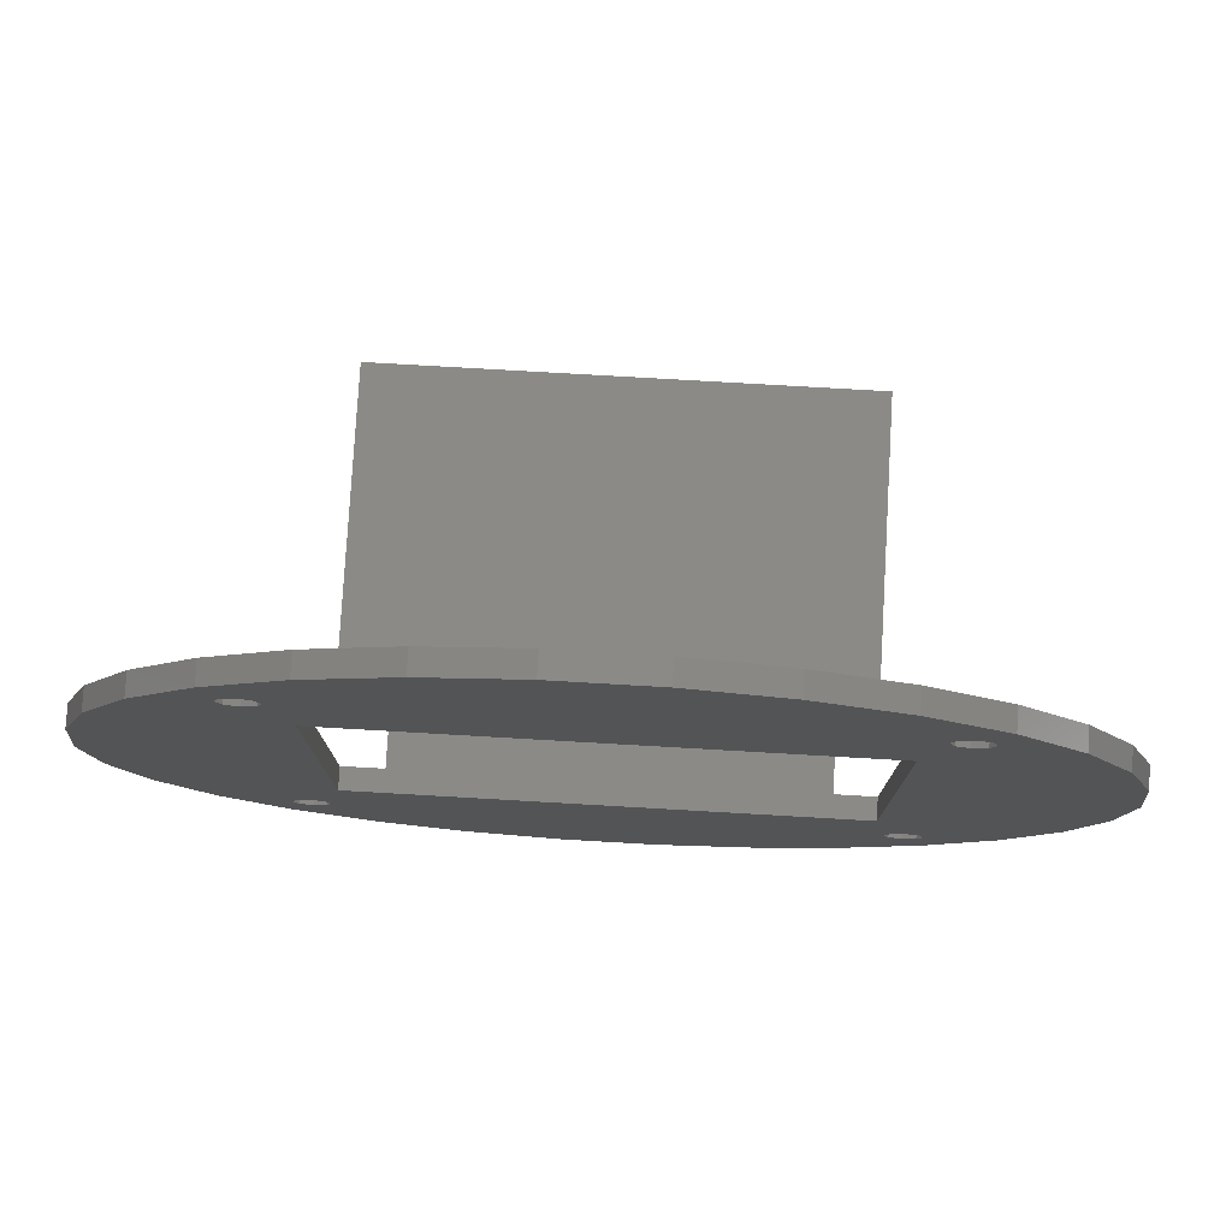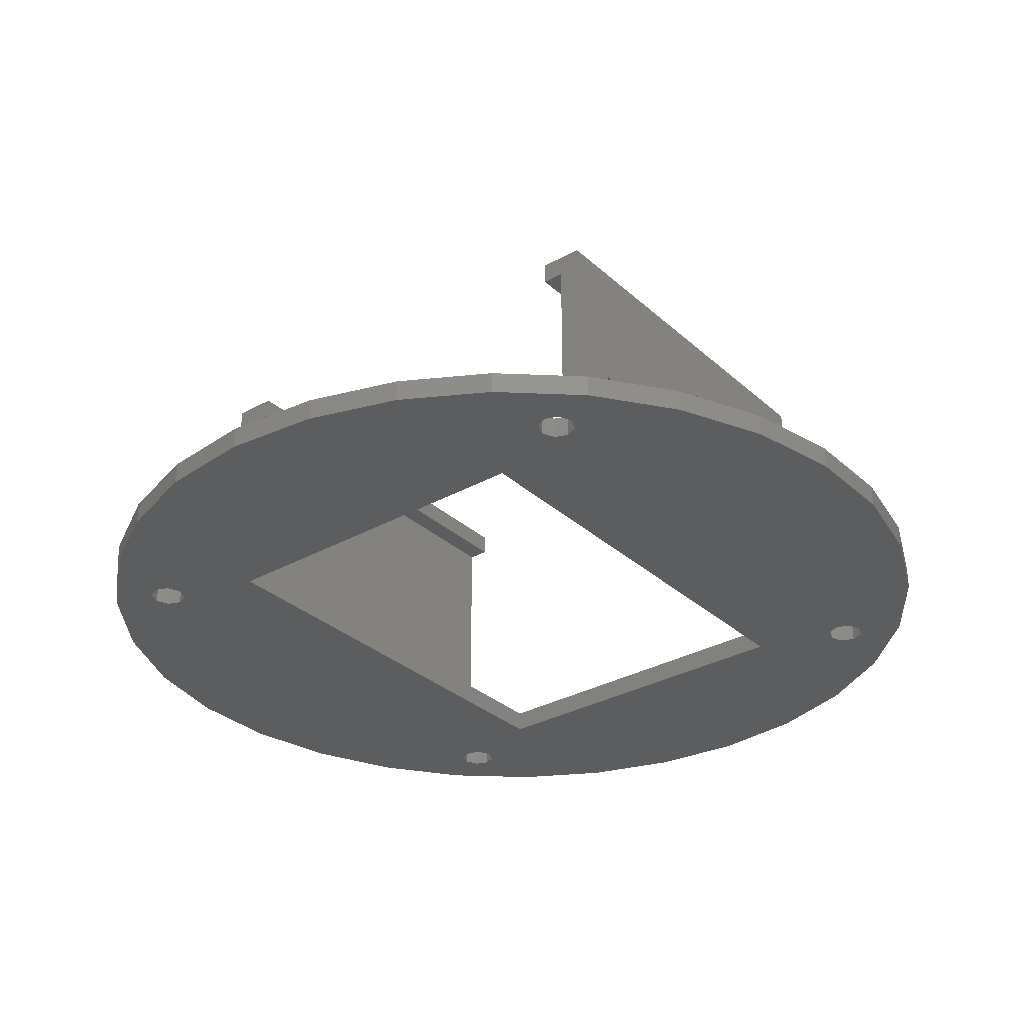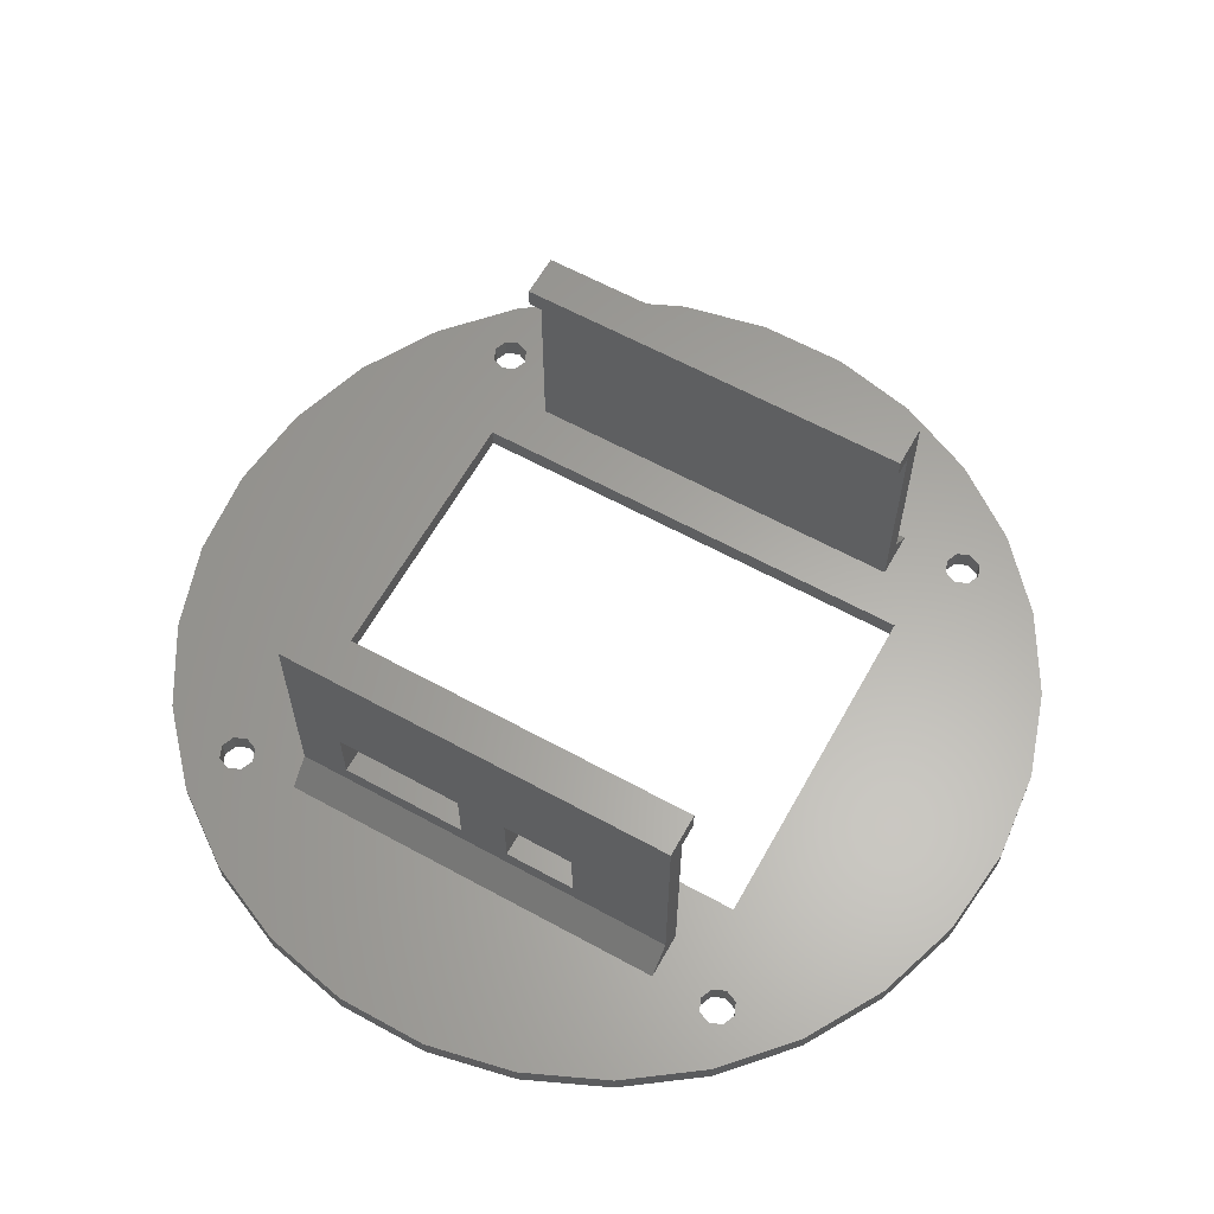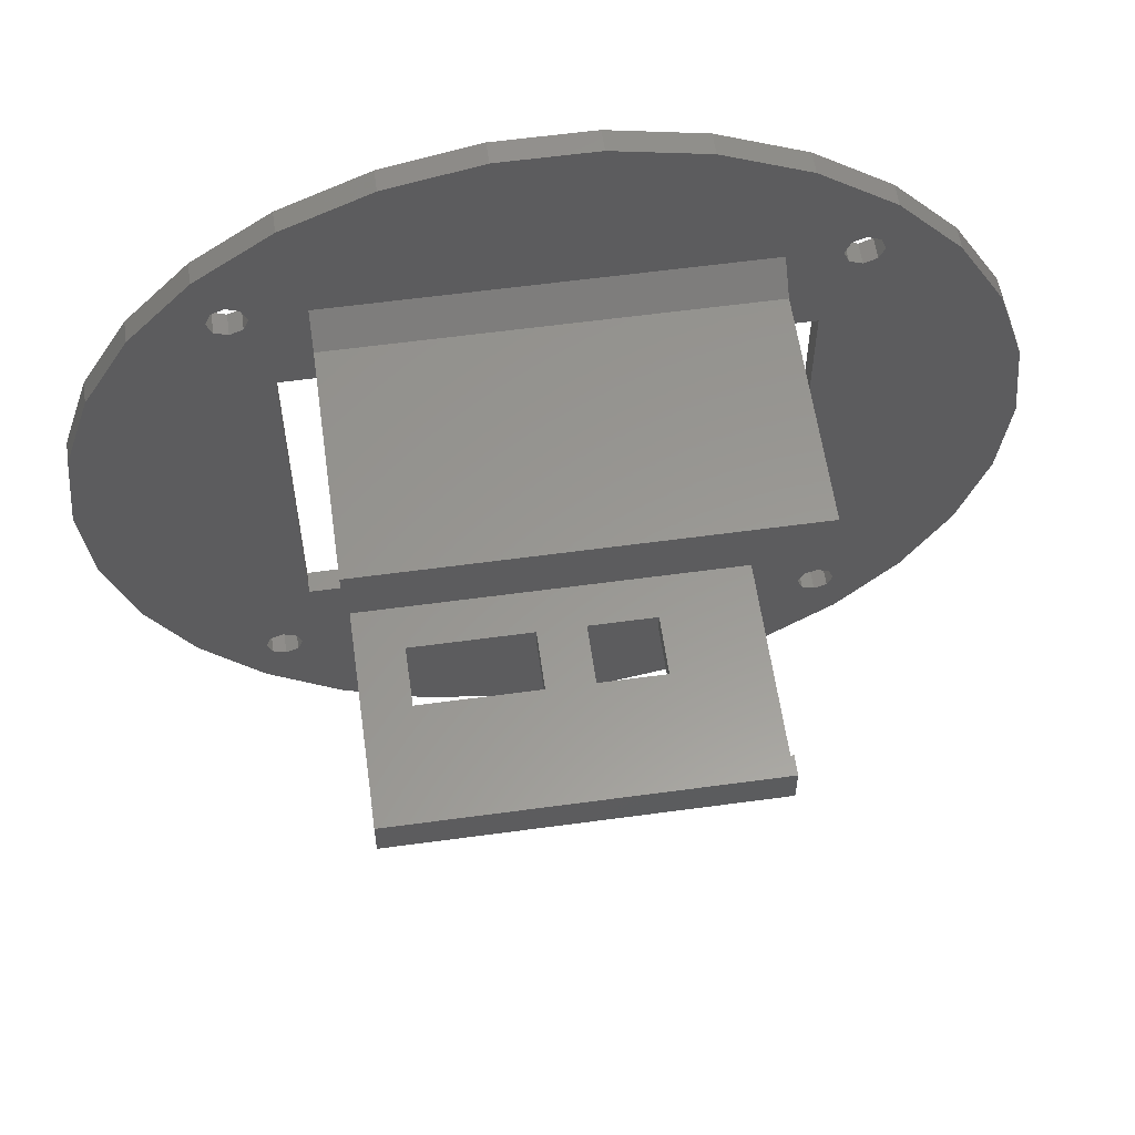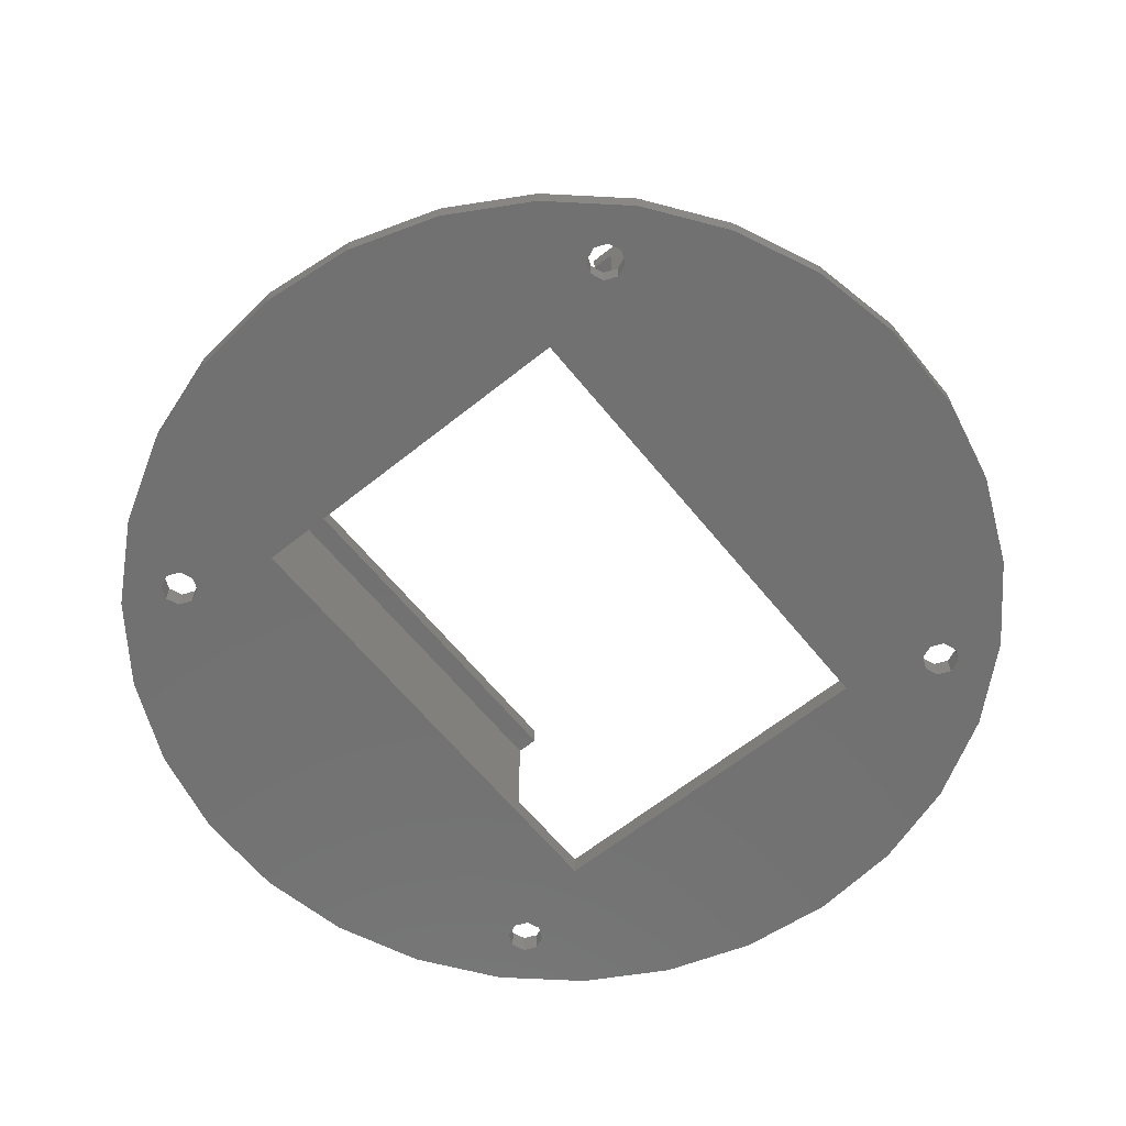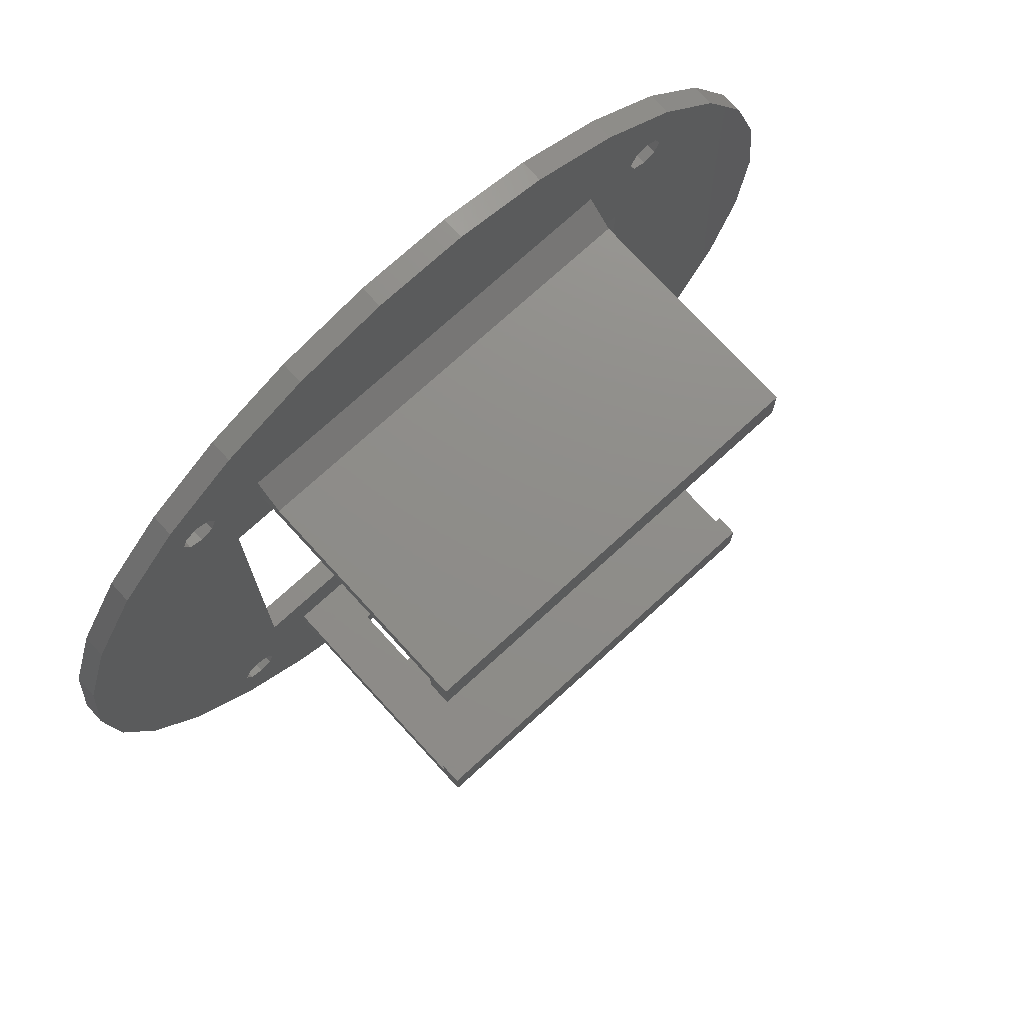
<metadata>
{"format":"stl","ext":"stl","renderer":"f3d","projection":"perspective","resolution":1024,"background":"white","views":[{"elev":78.6,"azim":-176.7,"up":"+Y"},{"elev":-31.4,"azim":-51.5,"up":"+Z"},{"elev":62.2,"azim":29.1,"up":"+Z"},{"elev":58.8,"azim":-8.0,"up":"+Y"},{"elev":-63.2,"azim":-51.0,"up":"+Z"},{"elev":73.9,"azim":-42.4,"up":"+Y"}]}
</metadata>
<code>
# stl→obj: 176 verts, 376 faces
v 0 66 1.5
v 0 69 5
v 0 72.5 1.5
v 0 66 33
v 0 69 36
v 0 63 36
v 0 63 33
v 0 3 1.5
v 0 0 5
v 0 3 33
v 0 -3.5 1.5
v 0 6 36
v 0 6 33
v 0 0 36
v 56 0 36
v 56 6 36
v 56 63 36
v 56 69 36
v 56 66 33
v 56 69 5
v 56 63 33
v 56 66 1.5
v 56 72.5 1.5
v 56 3 33
v 56 6 33
v 56 0 5
v 56 3 1.5
v 56 -3.5 1.5
v 25 0 8
v 32 0 17
v 25 0 17
v 32 0 8
v 7 0 17
v 7 0 8
v 42 0 17
v 42 0 8
v 32 3 8
v 25 3 17
v 32 3 17
v 25 3 8
v 42 3 17
v 42 3 8
v 7 3 17
v 7 3 8
v -12 72 1.5
v -11.27 73.77 -1.5
v -11.27 73.77 1.5
v -12 72 -1.5
v -9.5 74.5 -1.5
v -7.732 73.77 1.5
v -9.5 74.5 1.5
v -7.732 73.77 -1.5
v -11.27 70.23 1.5
v -5 59 1.5
v -9.5 69.5 1.5
v -5 10 1.5
v -7.732 -1.232 1.5
v -7 -3 1.5
v -33 34.5 1.5
v -31.67 47.18 1.5
v -9.5 -0.5 1.5
v -27.73 59.31 1.5
v -31.67 21.82 1.5
v -21.35 70.35 1.5
v -27.73 9.689 1.5
v 46.85 92.51 1.5
v 58.5 87.33 1.5
v 34.38 95.17 1.5
v 21.62 95.17 1.5
v 9.15 92.51 1.5
v -2.5 87.33 1.5
v 87.67 47.18 1.5
v 61 59 1.5
v 89 34.5 1.5
v 67.27 -1.232 1.5
v 68 -3 1.5
v 67.27 70.23 1.5
v 65.5 69.5 1.5
v 61 10 1.5
v 63.73 70.23 1.5
v 63 72 1.5
v 65.5 -0.5 1.5
v 83.73 59.31 1.5
v 77.35 70.35 1.5
v 68 72 1.5
v 87.67 21.82 1.5
v 67.27 73.77 1.5
v 68.82 79.83 1.5
v 83.73 9.689 1.5
v 77.35 -1.355 1.5
v 65.5 74.5 1.5
v 63.73 73.77 1.5
v 63.73 -1.232 1.5
v -7.732 70.23 1.5
v -7 72 1.5
v -12.82 79.83 1.5
v 67.27 -4.768 1.5
v 68.82 -10.83 1.5
v 65.5 -5.5 1.5
v 63.73 -4.768 1.5
v 58.5 -18.33 1.5
v 63 -3 1.5
v -7.732 -4.768 1.5
v -2.5 -18.33 1.5
v -12.82 -10.83 1.5
v -9.5 -5.5 1.5
v -11.27 -4.768 1.5
v -21.35 -1.355 1.5
v -12 -3 1.5
v -11.27 -1.232 1.5
v 46.85 -23.51 1.5
v 34.38 -26.17 1.5
v 21.62 -26.17 1.5
v 9.15 -23.51 1.5
v -7 72 -1.5
v -11.27 -1.232 -1.5
v -5 10 -1.5
v -9.5 -0.5 -1.5
v -5 59 -1.5
v -7.732 70.23 -1.5
v -33 34.5 -1.5
v -31.67 21.82 -1.5
v -9.5 69.5 -1.5
v -27.73 9.689 -1.5
v -31.67 47.18 -1.5
v -21.35 -1.355 -1.5
v -12 -3 -1.5
v -27.73 59.31 -1.5
v 87.67 21.82 -1.5
v 61 10 -1.5
v 89 34.5 -1.5
v 67.27 70.23 -1.5
v 68 72 -1.5
v 67.27 -1.232 -1.5
v 65.5 -0.5 -1.5
v 61 59 -1.5
v 63.73 -1.232 -1.5
v 63 -3 -1.5
v 65.5 69.5 -1.5
v 83.73 9.689 -1.5
v 77.35 -1.355 -1.5
v 68 -3 -1.5
v 87.67 47.18 -1.5
v 67.27 -4.768 -1.5
v 68.82 -10.83 -1.5
v 83.73 59.31 -1.5
v 77.35 70.35 -1.5
v 65.5 -5.5 -1.5
v 63.73 -4.768 -1.5
v 63.73 70.23 -1.5
v 58.5 -18.33 -1.5
v 46.85 -23.51 -1.5
v 34.38 -26.17 -1.5
v 21.62 -26.17 -1.5
v 9.15 -23.51 -1.5
v -7 -3 -1.5
v -2.5 -18.33 -1.5
v -7.732 -1.232 -1.5
v -7.732 -4.768 -1.5
v -12.82 -10.83 -1.5
v -9.5 -5.5 -1.5
v -11.27 -4.768 -1.5
v 67.27 73.77 -1.5
v 68.82 79.83 -1.5
v 65.5 74.5 -1.5
v 63.73 73.77 -1.5
v 63 72 -1.5
v 58.5 87.33 -1.5
v 46.85 92.51 -1.5
v 34.38 95.17 -1.5
v 21.62 95.17 -1.5
v 9.15 92.51 -1.5
v -2.5 87.33 -1.5
v -12.82 79.83 -1.5
v -21.35 70.35 -1.5
v -11.27 70.23 -1.5
f 1 2 3
f 4 2 1
f 2 4 5
f 6 4 7
f 4 6 5
f 8 9 10
f 9 8 11
f 10 12 13
f 10 14 12
f 14 10 9
f 12 15 16
f 15 12 14
f 5 17 18
f 17 5 6
f 18 19 20
f 17 19 18
f 19 17 21
f 20 22 23
f 22 20 19
f 16 24 25
f 15 24 16
f 26 24 15
f 24 26 27
f 27 26 28
f 29 30 31
f 30 29 32
f 31 14 33
f 9 33 14
f 9 29 34
f 29 9 32
f 26 32 9
f 33 9 34
f 14 31 15
f 30 15 31
f 35 15 30
f 26 35 36
f 35 26 15
f 32 26 36
f 20 5 18
f 5 20 2
f 10 25 24
f 25 10 13
f 7 19 21
f 19 7 4
f 37 38 39
f 38 37 40
f 39 24 41
f 27 41 24
f 27 37 42
f 37 27 40
f 40 27 8
f 41 27 42
f 38 24 39
f 24 38 10
f 43 10 38
f 8 43 44
f 43 8 10
f 40 8 44
f 1 19 4
f 19 1 22
f 25 12 16
f 12 25 13
f 7 17 6
f 17 7 21
f 45 46 47
f 46 45 48
f 49 50 51
f 50 49 52
f 46 51 47
f 51 46 49
f 53 54 55
f 56 57 58
f 59 54 60
f 56 61 57
f 54 53 62
f 63 56 59
f 64 53 45
f 65 56 63
f 66 23 67
f 68 23 66
f 69 23 68
f 3 69 70
f 69 3 23
f 50 3 71
f 71 3 70
f 72 73 74
f 74 75 76
f 73 77 78
f 79 74 73
f 73 78 80
f 74 79 75
f 23 80 81
f 75 79 82
f 73 83 77
f 84 77 83
f 83 73 72
f 77 84 85
f 74 76 86
f 87 84 88
f 86 76 89
f 89 76 90
f 84 87 85
f 88 91 87
f 88 92 91
f 82 79 93
f 67 92 88
f 23 92 67
f 92 23 81
f 80 23 22
f 80 22 73
f 1 73 22
f 1 54 73
f 94 3 95
f 1 94 54
f 3 94 1
f 3 50 95
f 96 50 71
f 50 96 51
f 47 64 45
f 64 47 96
f 51 96 47
f 97 90 76
f 90 97 98
f 99 98 97
f 100 98 99
f 27 93 79
f 100 101 98
f 28 100 102
f 28 93 27
f 93 28 102
f 79 8 27
f 58 11 8
f 56 8 79
f 58 8 56
f 55 54 94
f 103 11 58
f 11 103 104
f 105 103 106
f 105 106 107
f 103 105 104
f 108 107 109
f 53 64 62
f 54 62 60
f 107 108 105
f 54 59 56
f 110 108 109
f 110 56 65
f 108 110 65
f 56 110 61
f 100 28 101
f 28 111 101
f 28 112 111
f 28 113 112
f 11 113 28
f 113 11 114
f 114 11 104
f 115 50 52
f 50 115 95
f 116 117 118
f 119 120 115
f 121 117 122
f 119 123 120
f 117 116 124
f 125 119 121
f 126 116 127
f 128 119 125
f 129 130 131
f 131 132 133
f 130 134 135
f 136 131 130
f 130 135 137
f 131 136 132
f 130 137 138
f 132 136 139
f 130 140 134
f 141 134 140
f 140 130 129
f 134 141 142
f 131 133 143
f 144 141 145
f 143 133 146
f 146 133 147
f 141 144 142
f 145 148 144
f 145 149 148
f 139 136 150
f 151 149 145
f 151 138 149
f 152 138 151
f 138 152 130
f 153 130 152
f 154 130 153
f 117 154 155
f 156 155 157
f 154 117 130
f 158 117 156
f 155 156 117
f 157 159 156
f 160 159 157
f 159 160 161
f 162 126 127
f 126 162 160
f 161 160 162
f 163 147 133
f 147 163 164
f 165 164 163
f 166 164 165
f 150 136 167
f 166 168 164
f 167 168 166
f 169 167 136
f 167 169 168
f 136 170 169
f 136 171 170
f 119 171 136
f 171 119 172
f 115 172 119
f 118 117 158
f 172 115 173
f 52 173 115
f 174 52 49
f 174 49 46
f 52 174 173
f 175 46 48
f 116 126 124
f 117 124 122
f 46 175 174
f 117 121 119
f 176 175 48
f 176 119 128
f 175 176 128
f 119 176 123
f 53 48 45
f 48 53 176
f 120 55 94
f 55 120 123
f 120 95 115
f 95 120 94
f 123 53 55
f 53 123 176
f 107 127 109
f 127 107 162
f 118 57 61
f 57 118 158
f 159 106 103
f 106 159 161
f 159 58 156
f 58 159 103
f 116 61 110
f 61 116 118
f 109 116 110
f 116 109 127
f 161 107 106
f 107 161 162
f 156 57 158
f 57 156 58
f 133 87 163
f 87 133 85
f 166 91 92
f 91 166 165
f 165 87 91
f 87 165 163
f 81 166 92
f 166 81 167
f 132 85 133
f 85 132 77
f 139 80 78
f 80 139 150
f 80 167 81
f 167 80 150
f 132 78 77
f 78 132 139
f 144 76 142
f 76 144 97
f 137 82 93
f 82 137 135
f 148 100 99
f 100 148 149
f 100 138 102
f 138 100 149
f 135 75 82
f 75 135 134
f 142 75 134
f 75 142 76
f 144 99 97
f 99 144 148
f 102 137 93
f 137 102 138
f 74 143 72
f 143 74 131
f 170 69 68
f 69 170 171
f 154 112 113
f 112 154 153
f 160 104 105
f 104 160 157
f 164 67 88
f 67 164 168
f 168 66 67
f 66 168 169
f 175 96 174
f 96 175 64
f 172 71 70
f 71 172 173
f 90 140 89
f 140 90 141
f 157 114 104
f 114 157 155
f 83 147 84
f 147 83 146
f 72 146 83
f 146 72 143
f 84 164 88
f 164 84 147
f 169 68 66
f 68 169 170
f 125 62 128
f 62 125 60
f 128 64 175
f 64 128 62
f 121 60 125
f 60 121 59
f 173 96 71
f 96 173 174
f 171 70 69
f 70 171 172
f 153 111 112
f 111 153 152
f 151 98 101
f 98 151 145
f 155 113 114
f 113 155 154
f 160 108 126
f 108 160 105
f 124 63 122
f 63 124 65
f 122 59 121
f 59 122 63
f 152 101 111
f 101 152 151
f 98 141 90
f 141 98 145
f 89 129 86
f 129 89 140
f 86 131 74
f 131 86 129
f 126 65 124
f 65 126 108
f 56 119 54
f 119 56 117
f 130 73 136
f 73 130 79
f 119 73 54
f 73 119 136
f 130 56 79
f 56 130 117
f 33 44 43
f 44 33 34
f 33 38 31
f 38 33 43
f 29 38 40
f 38 29 31
f 44 29 40
f 29 44 34
f 30 37 39
f 37 30 32
f 30 41 35
f 41 30 39
f 36 41 42
f 41 36 35
f 37 36 42
f 36 37 32
f 11 26 9
f 26 11 28
f 23 2 20
f 2 23 3

</code>
